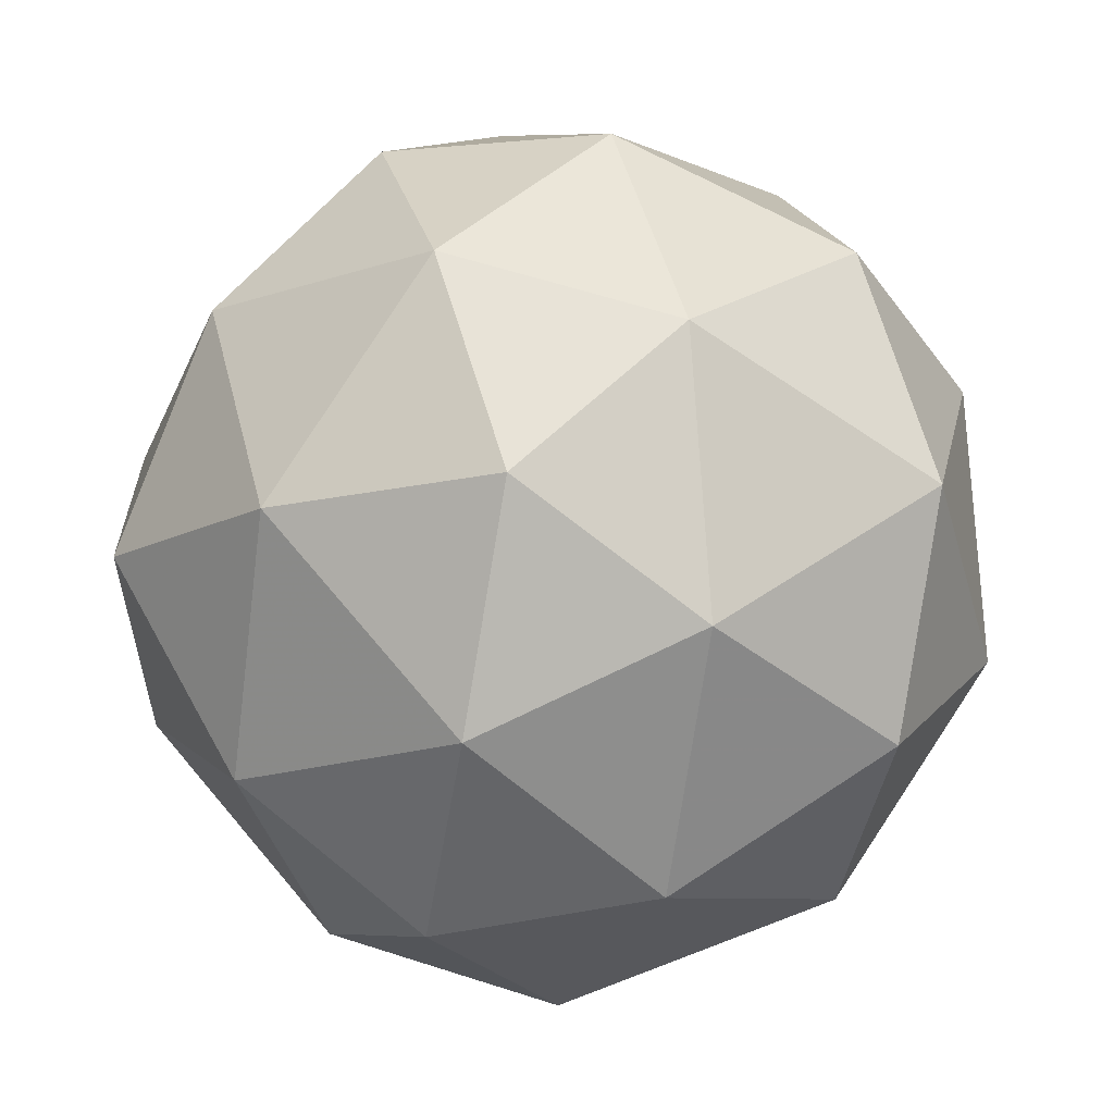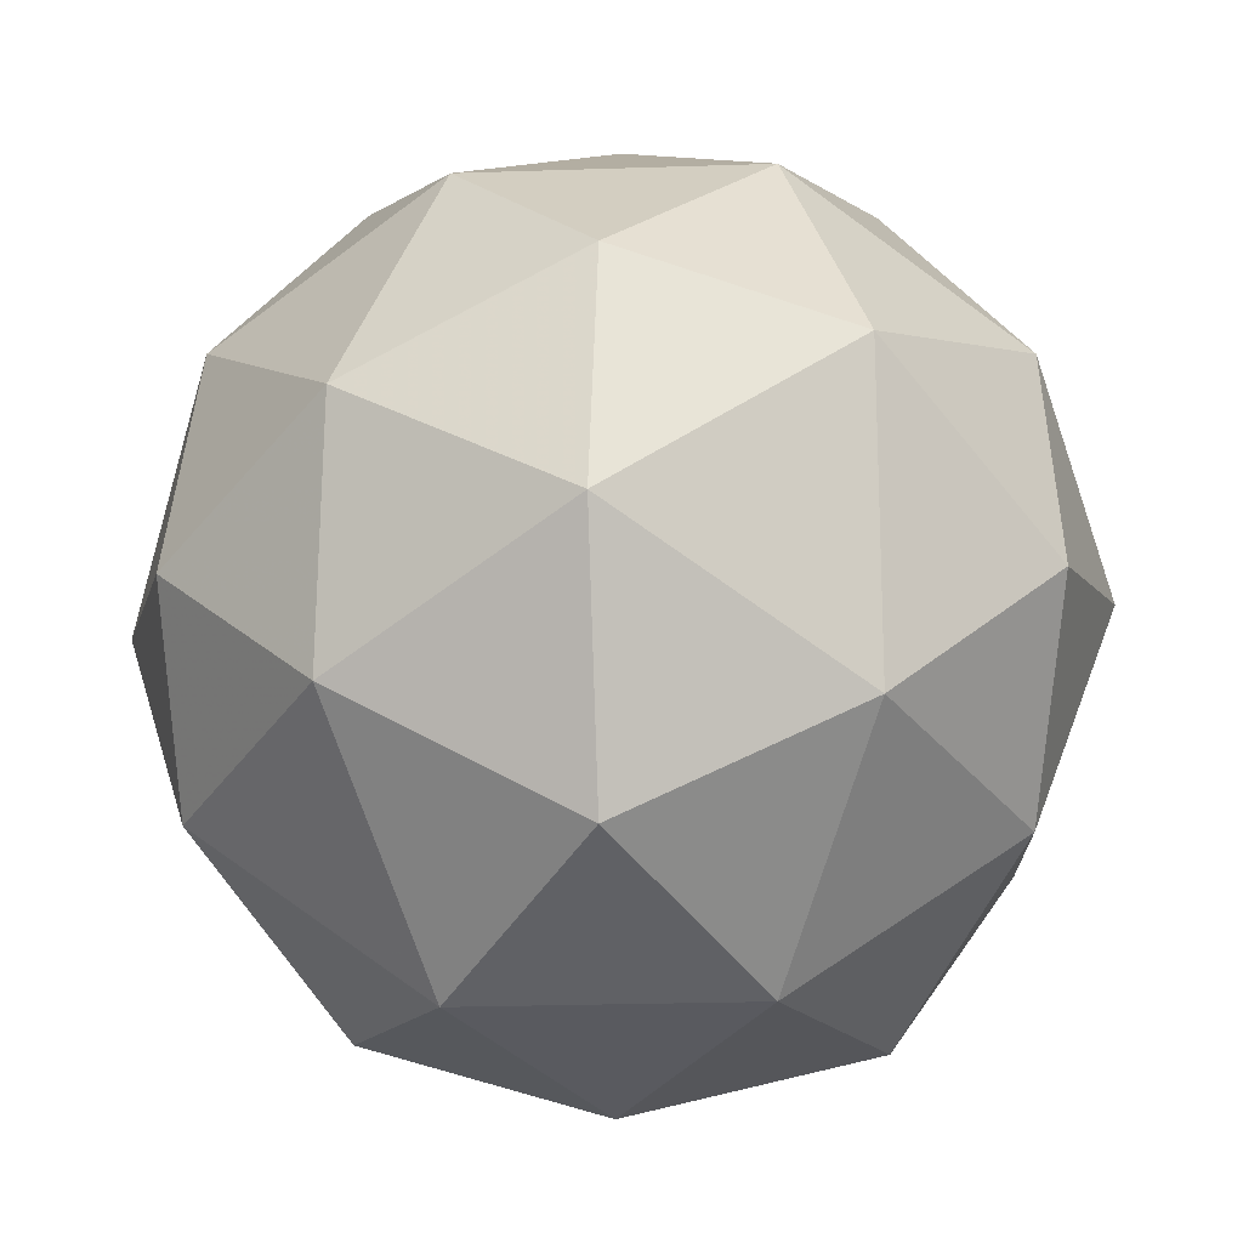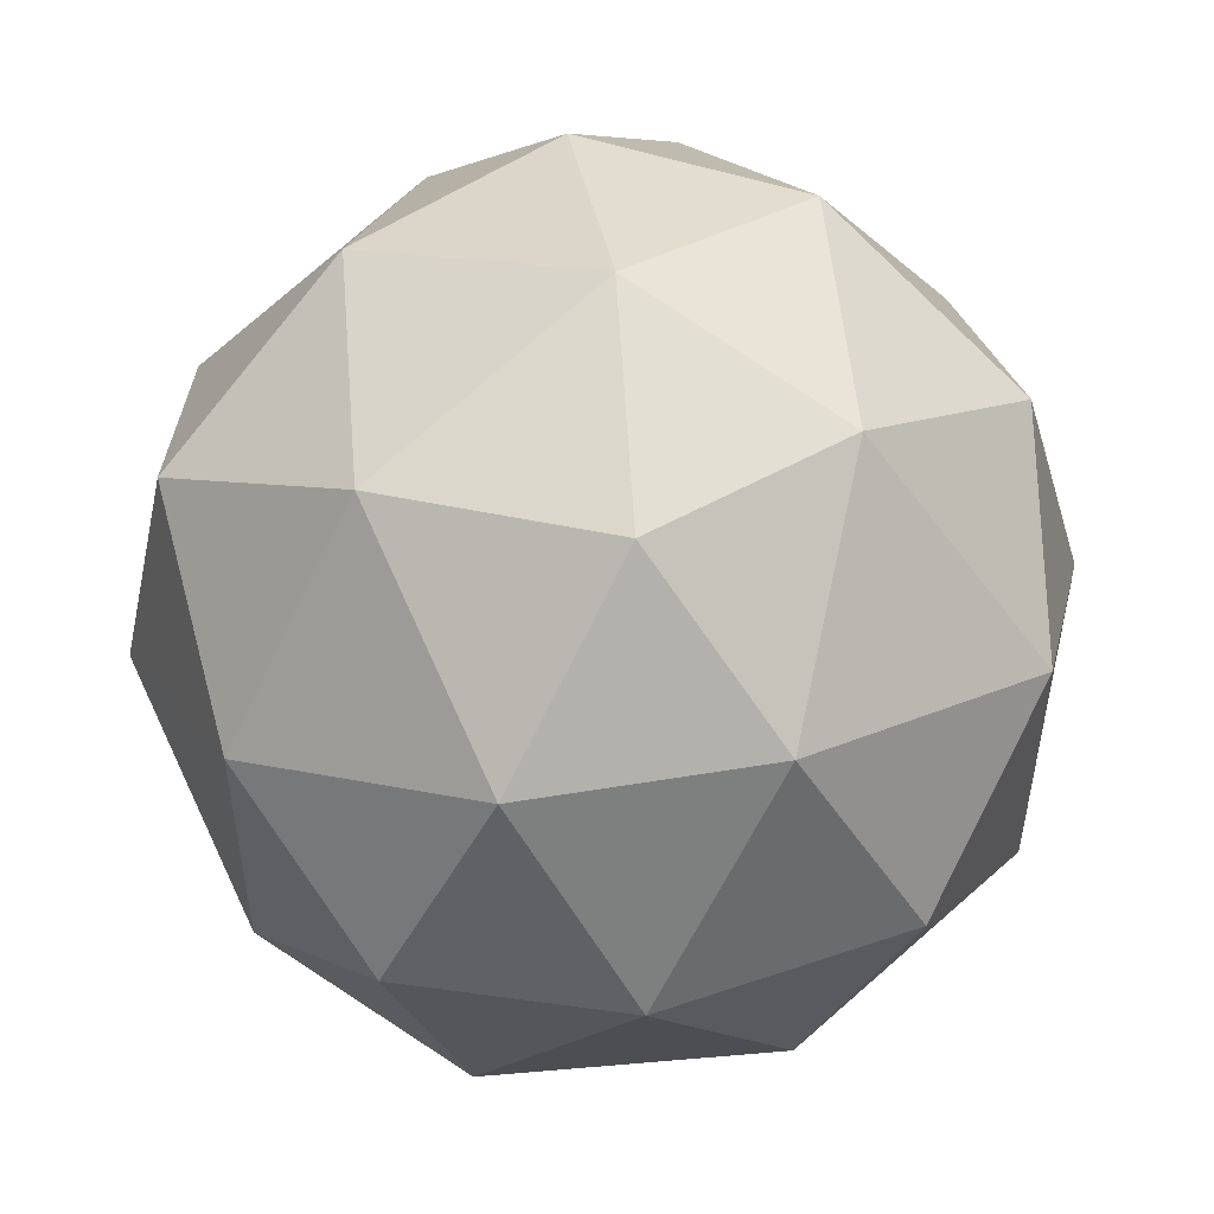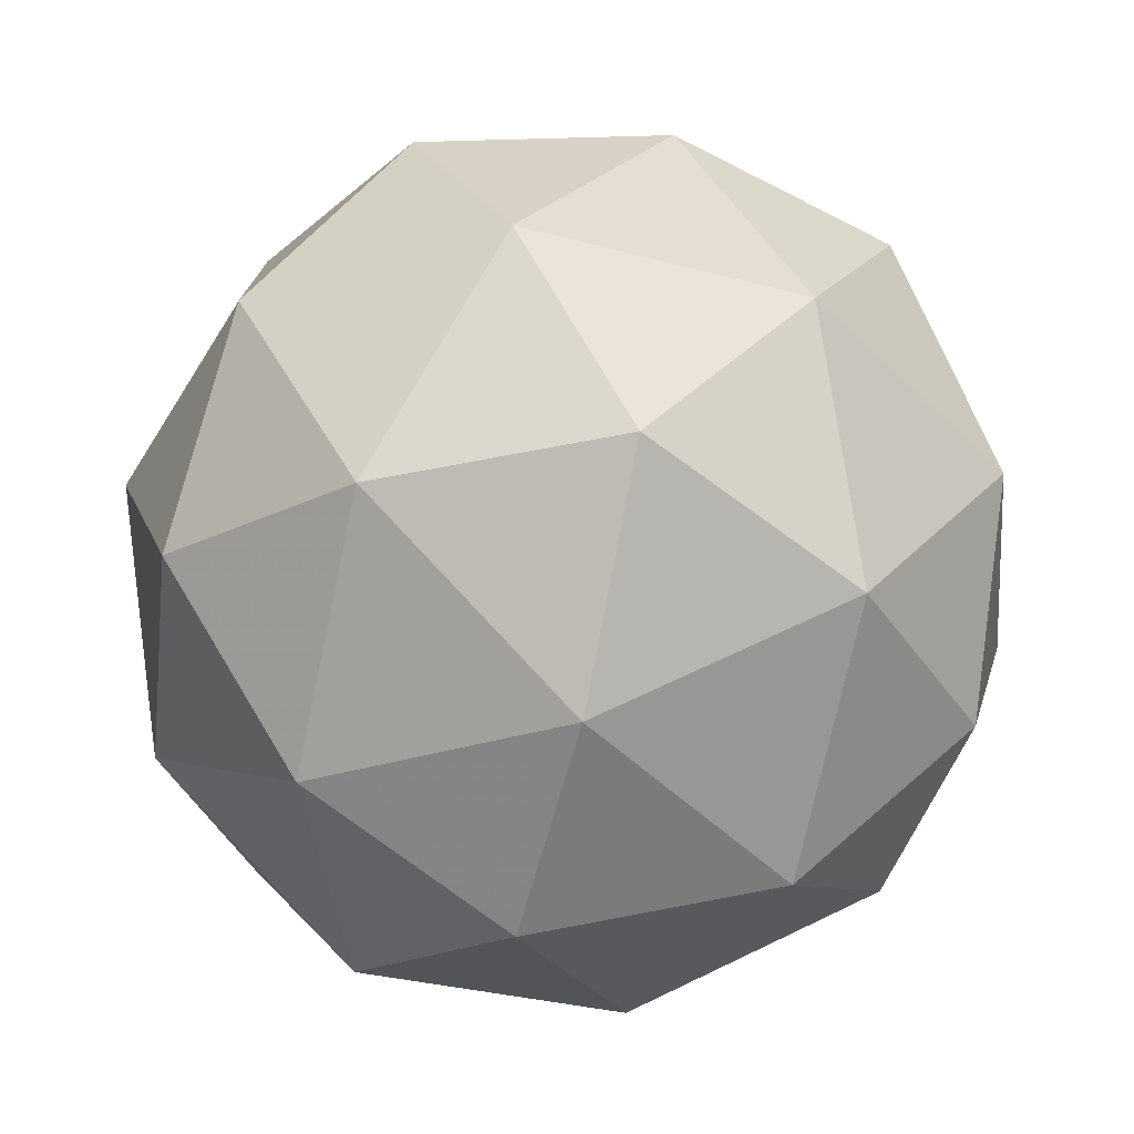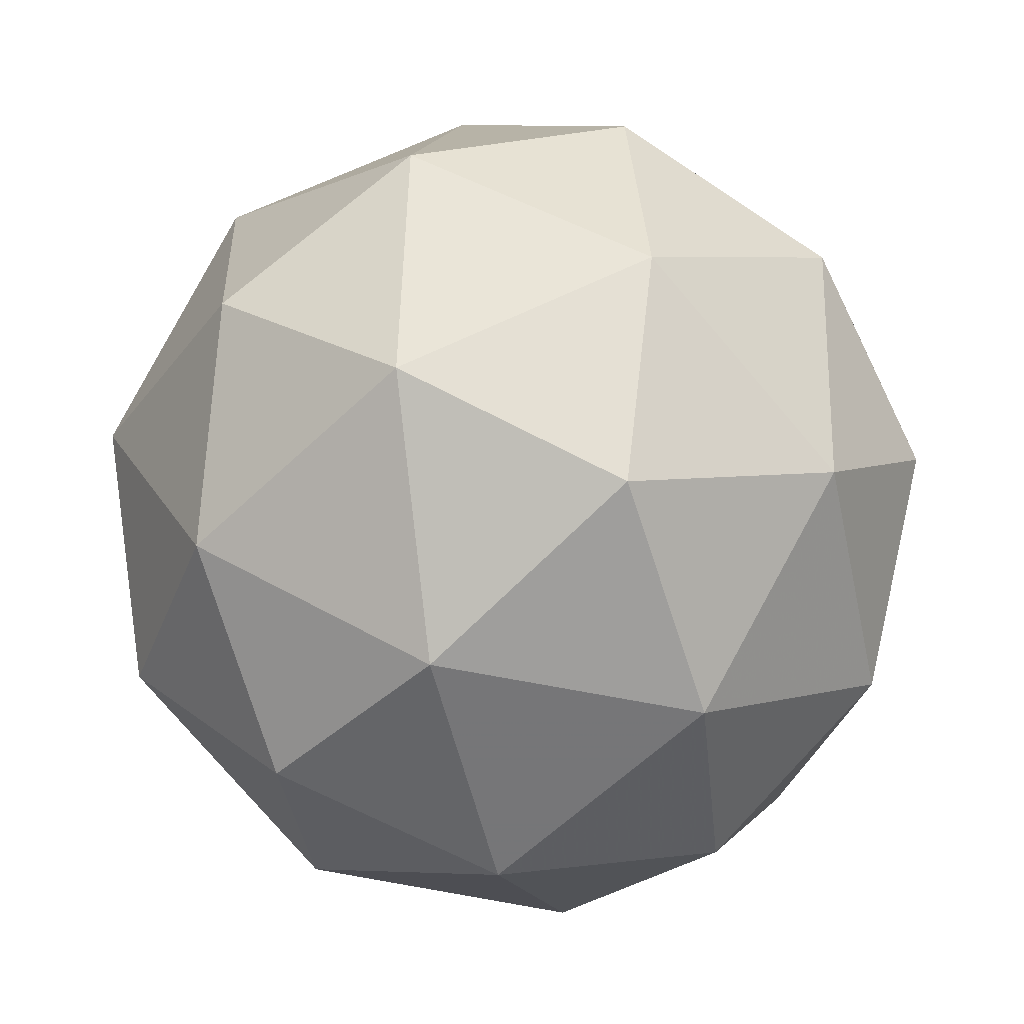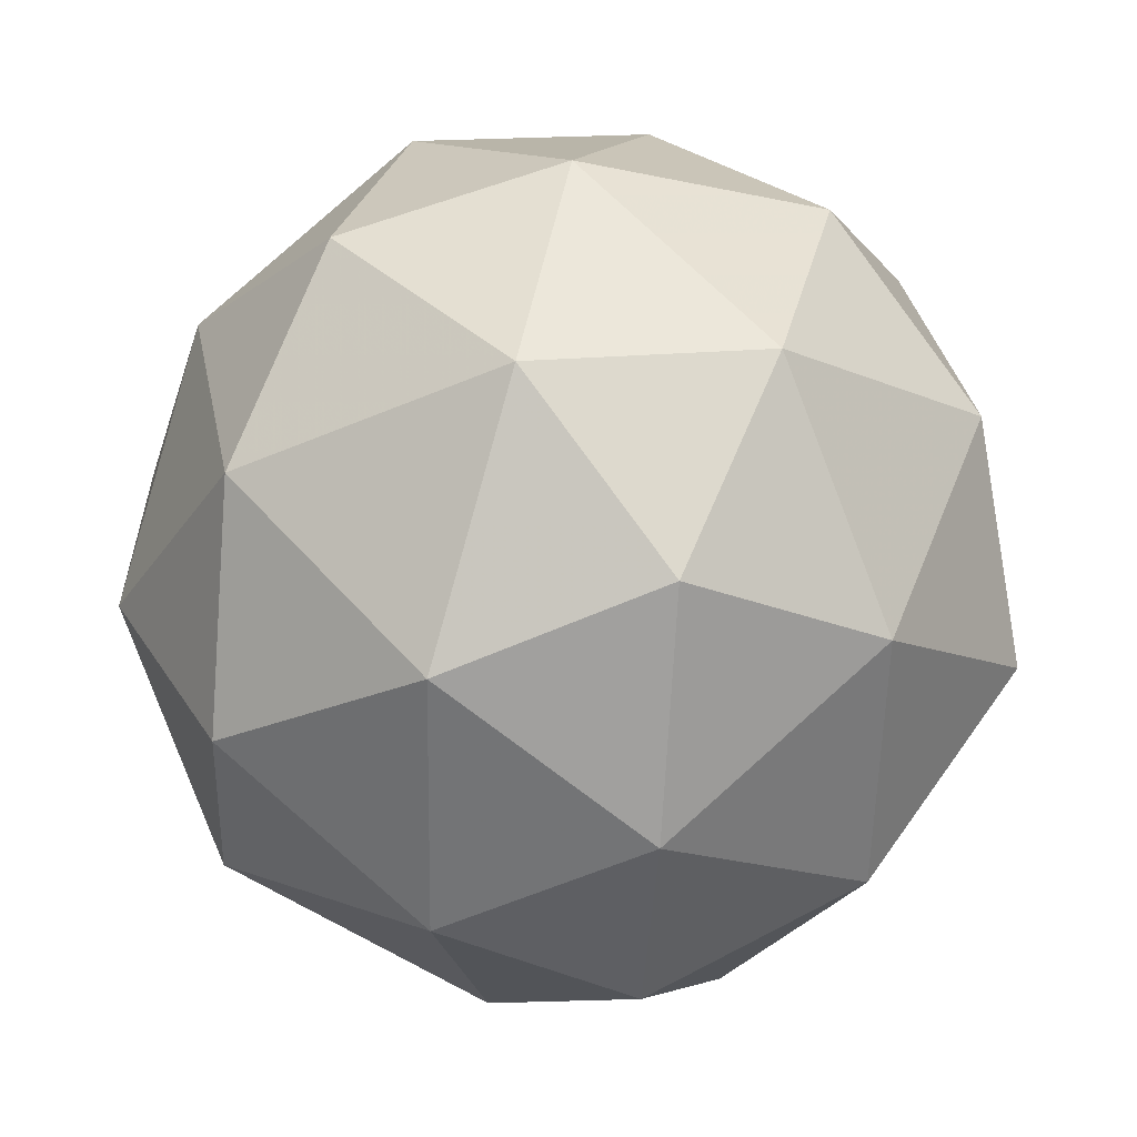
<metadata>
{"format":"obj","ext":"obj","renderer":"f3d","projection":"perspective","resolution":1024,"background":"white","views":[{"elev":-71.6,"azim":-175.8,"up":"+Z"},{"elev":64.8,"azim":-102.1,"up":"+Y"},{"elev":-68.7,"azim":166.2,"up":"+Z"},{"elev":-25.8,"azim":-78.1,"up":"+Y"},{"elev":-23.8,"azim":86.3,"up":"+Z"},{"elev":-51.7,"azim":10.7,"up":"+Z"}]}
</metadata>
<code>
v 1650 226.7 -597.8
v 1650 226.8 -597.8
v 1650 226.8 -597.8
v 1650 226.8 -597.7
v 1650 226.7 -597.7
v 1650 226.7 -597.8
v 1650 226.8 -597.8
v 1650 226.8 -597.7
v 1650 226.7 -597.7
v 1650 226.7 -597.8
v 1650 226.7 -597.8
v 1650 226.7 -597.7
v 1650 226.8 -597.8
v 1650 226.8 -597.8
v 1650 226.8 -597.8
v 1650 226.7 -597.8
v 1650 226.7 -597.8
v 1650 226.8 -597.7
v 1650 226.8 -597.7
v 1650 226.7 -597.8
v 1650 226.7 -597.7
v 1650 226.7 -597.8
v 1650 226.7 -597.8
v 1650 226.7 -597.8
v 1650 226.8 -597.8
v 1650 226.8 -597.8
v 1650 226.8 -597.7
v 1650 226.8 -597.7
v 1650 226.7 -597.7
v 1650 226.7 -597.7
v 1650 226.7 -597.8
v 1650 226.7 -597.8
v 1650 226.8 -597.8
v 1650 226.8 -597.7
v 1650 226.7 -597.7
v 1650 226.7 -597.7
v 1650 226.7 -597.8
v 1650 226.8 -597.8
v 1650 226.7 -597.8
v 1650 226.7 -597.7
v 1650 226.7 -597.7
v 1650 226.7 -597.7
f 1 14 13
f 2 14 16
f 1 13 18
f 1 18 20
f 1 20 17
f 2 16 23
f 3 15 25
f 4 19 27
f 5 21 29
f 6 22 31
f 2 23 26
f 3 25 28
f 4 27 30
f 5 29 32
f 6 31 24
f 7 33 38
f 8 34 40
f 9 35 41
f 10 36 42
f 11 37 39
f 39 42 12
f 39 37 42
f 37 10 42
f 42 41 12
f 42 36 41
f 36 9 41
f 41 40 12
f 41 35 40
f 35 8 40
f 40 38 12
f 40 34 38
f 34 7 38
f 38 39 12
f 38 33 39
f 33 11 39
f 24 37 11
f 24 31 37
f 31 10 37
f 32 36 10
f 32 29 36
f 29 9 36
f 30 35 9
f 30 27 35
f 27 8 35
f 28 34 8
f 28 25 34
f 25 7 34
f 26 33 7
f 26 23 33
f 23 11 33
f 31 32 10
f 31 22 32
f 22 5 32
f 29 30 9
f 29 21 30
f 21 4 30
f 27 28 8
f 27 19 28
f 19 3 28
f 25 26 7
f 25 15 26
f 15 2 26
f 23 24 11
f 23 16 24
f 16 6 24
f 17 22 6
f 17 20 22
f 20 5 22
f 20 21 5
f 20 18 21
f 18 4 21
f 18 19 4
f 18 13 19
f 13 3 19
f 16 17 6
f 16 14 17
f 14 1 17
f 13 15 3
f 13 14 15
f 14 2 15

</code>
